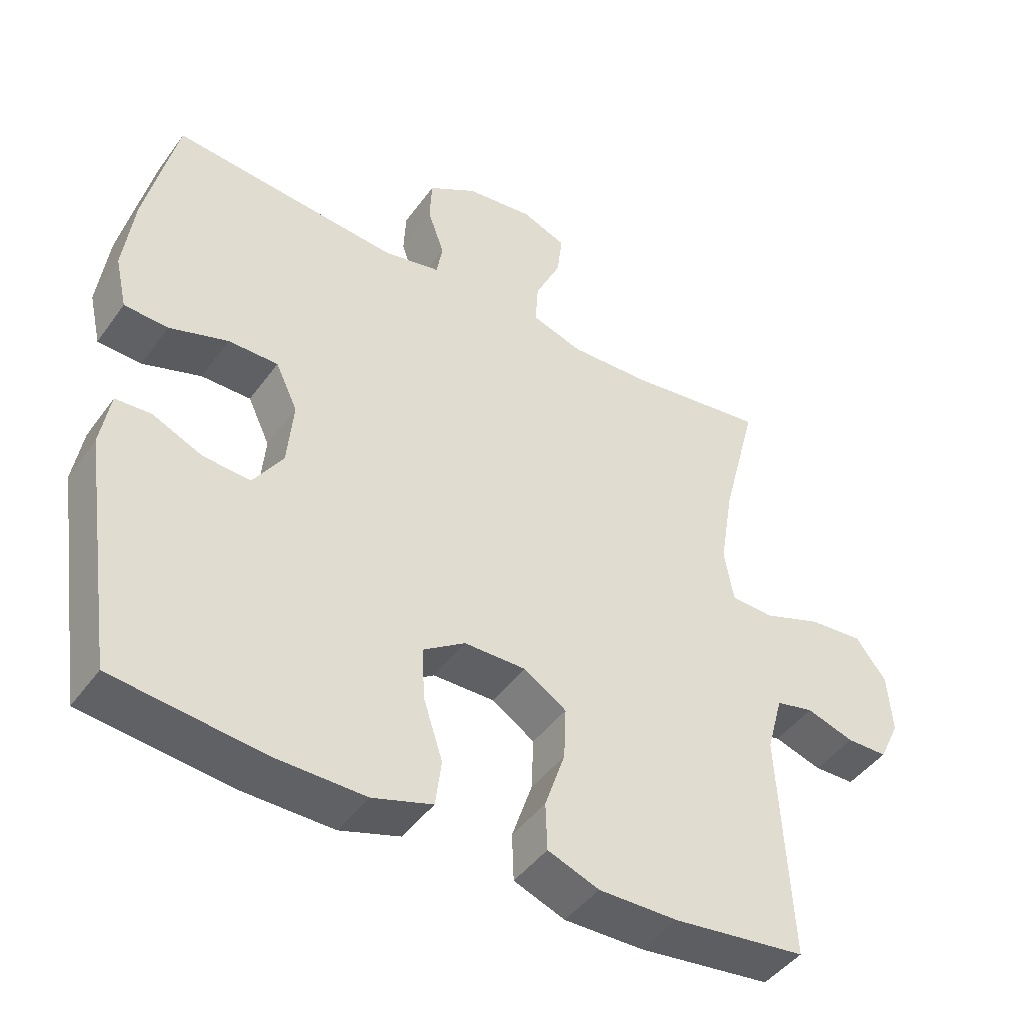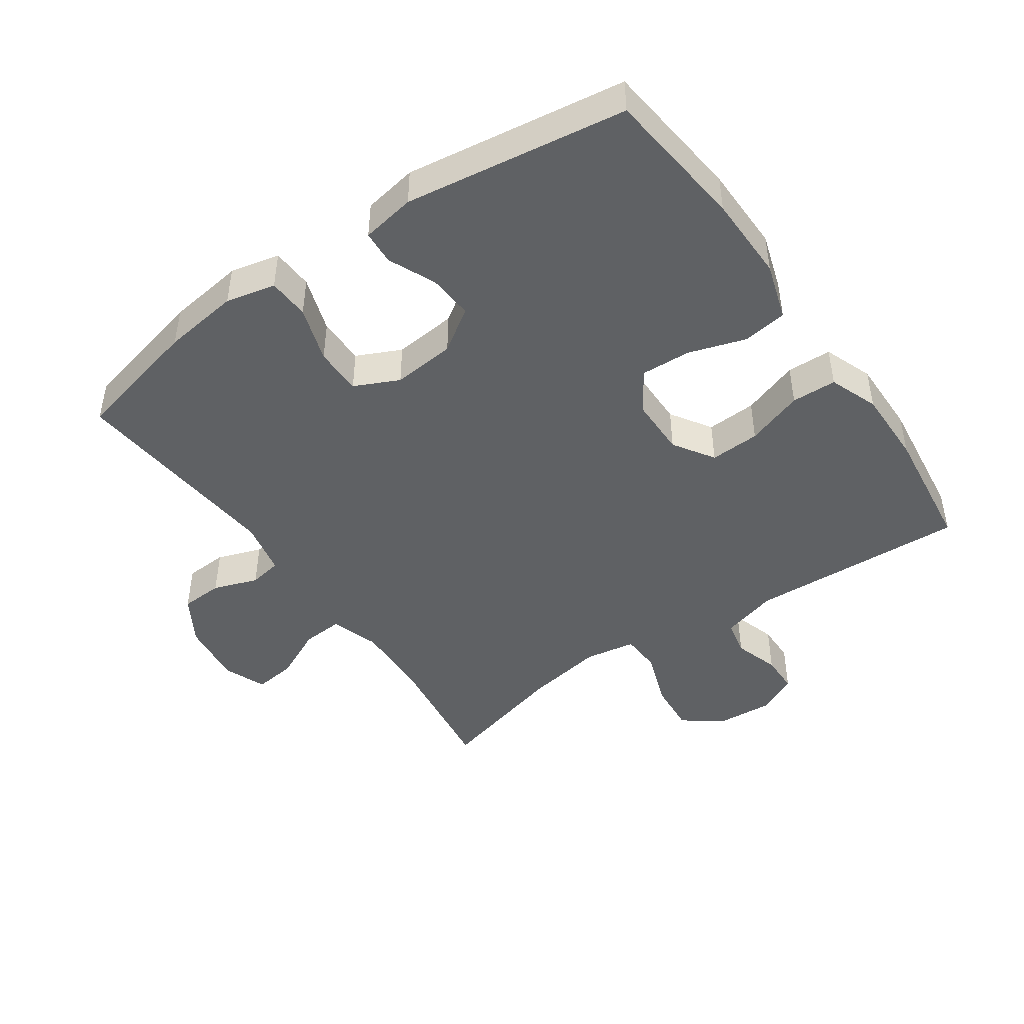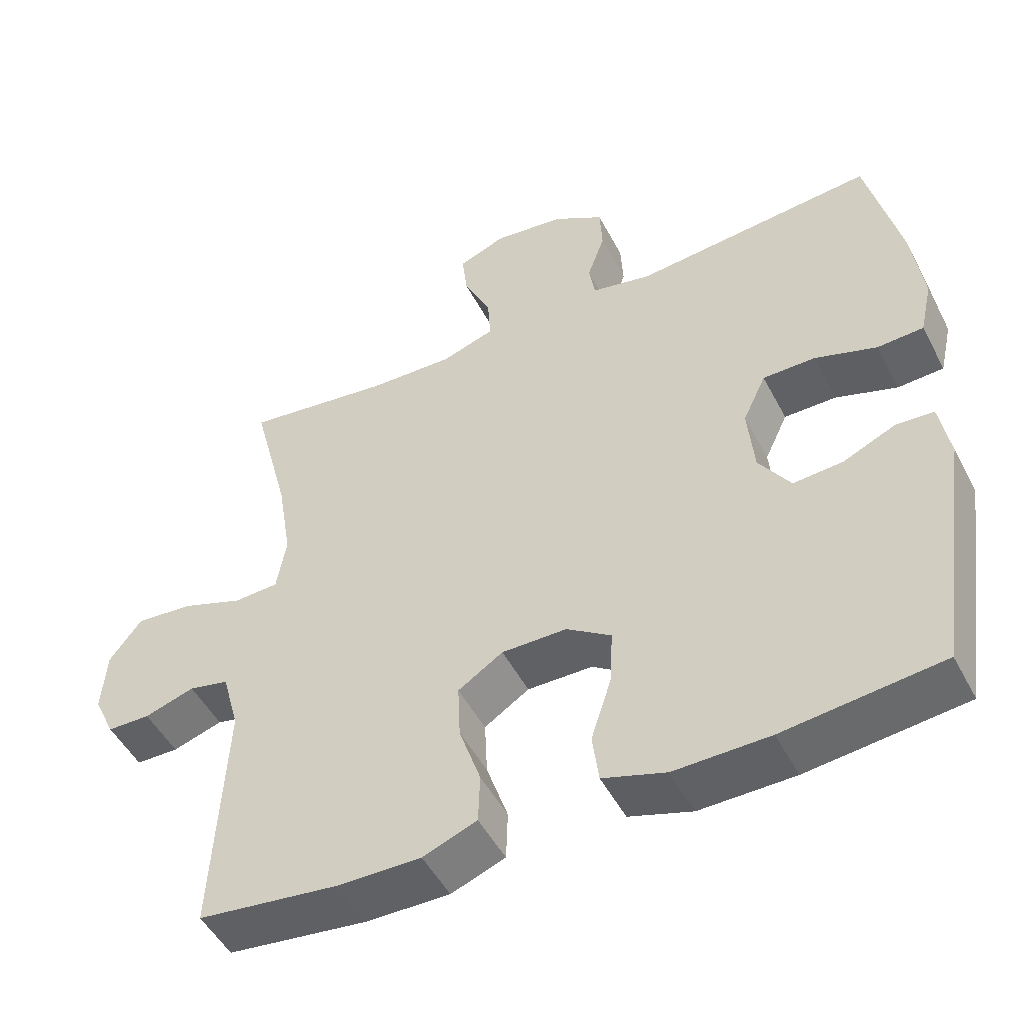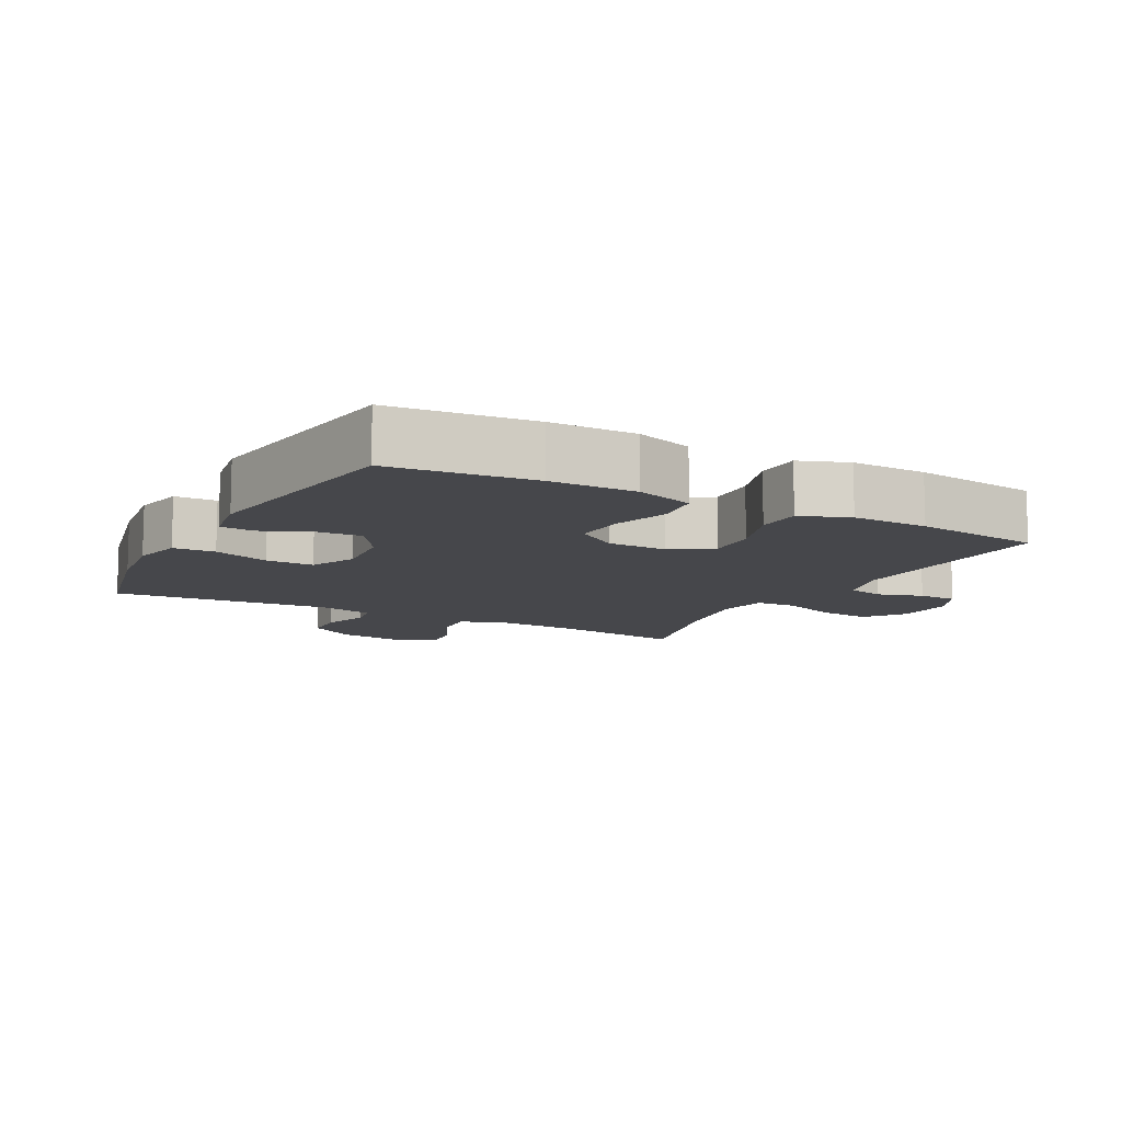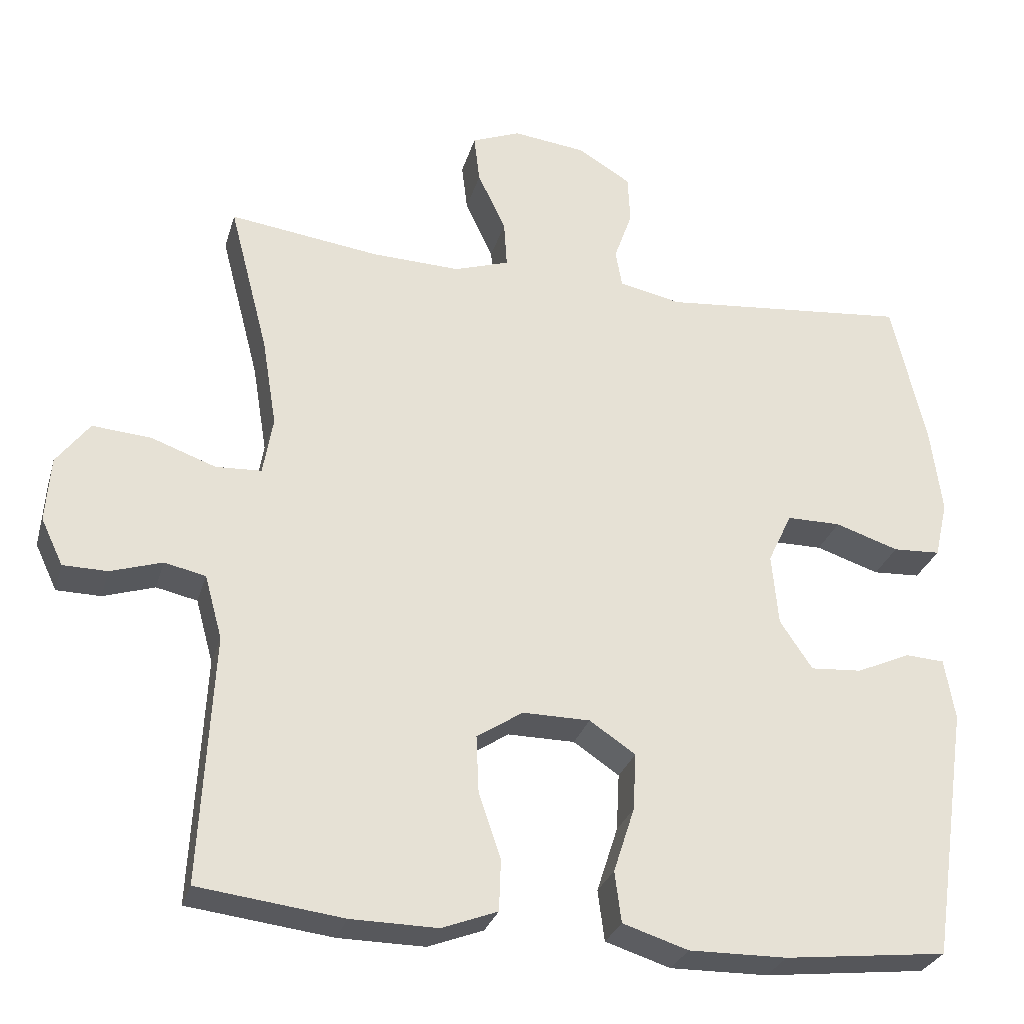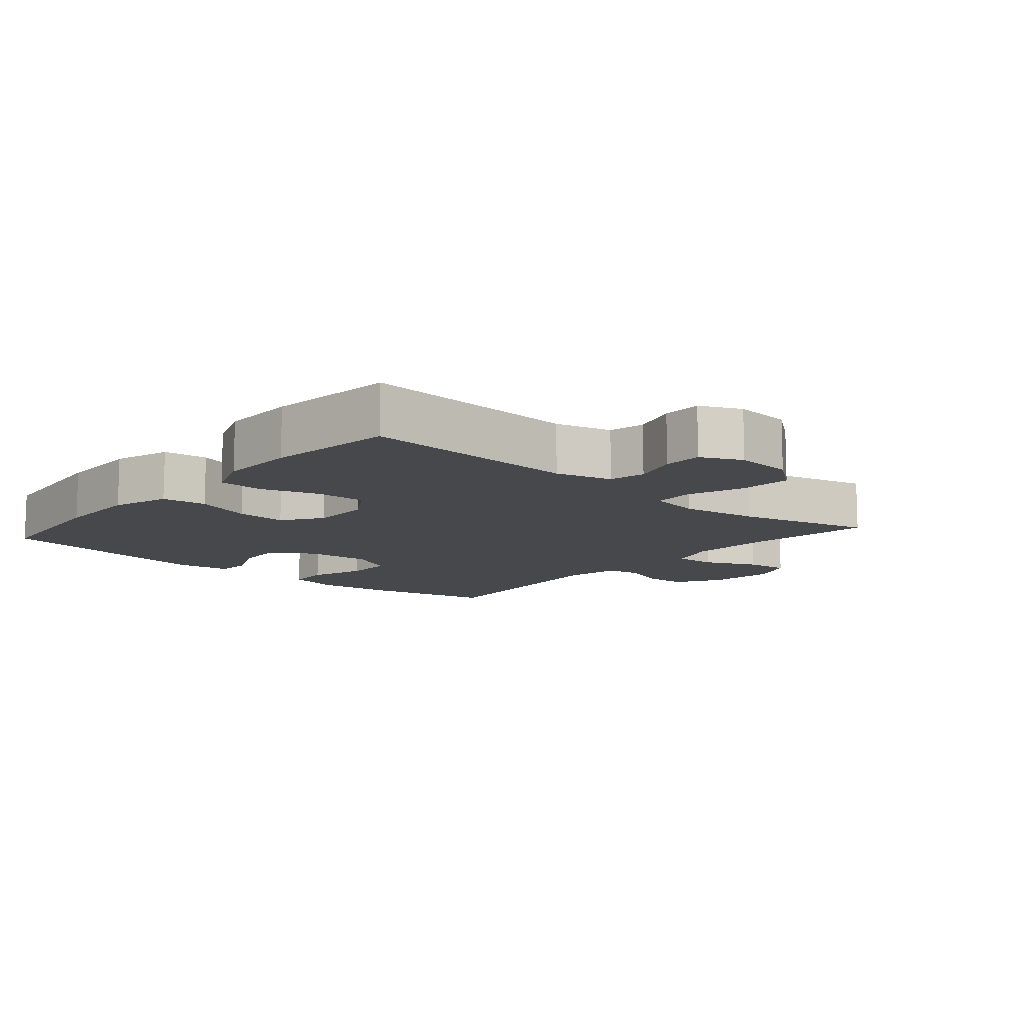
<metadata>
{"format":"obj","ext":"obj","renderer":"f3d","projection":"perspective","resolution":1024,"background":"white","views":[{"elev":-44.9,"azim":146.5,"up":"+Z"},{"elev":-46.0,"azim":124.9,"up":"+Y"},{"elev":-49.6,"azim":26.9,"up":"+Z"},{"elev":-10.8,"azim":151.7,"up":"+Y"},{"elev":-28.5,"azim":-15.1,"up":"+Z"},{"elev":-11.3,"azim":-131.0,"up":"+Y"}]}
</metadata>
<code>
o path10008
v -0.4309 0.0375 0.2674
v -0.411 0.0375 0.1451
v -0.4247 0.0375 0.06568
v -0.4874 0.0375 0.06253
v -0.5755 0.0375 0.09425
v -0.656 0.0375 0.1007
v -0.7014 0.0375 0.04118
v -0.7081 0.0375 -0.04811
v -0.6781 0.0375 -0.1116
v -0.6173 0.0375 -0.1125
v -0.5465 0.0375 -0.09019
v -0.4902 0.0375 -0.1027
v -0.4662 0.0375 -0.1899
v -0.4841 0.0375 -0.5296
v -0.286 0.0375 -0.5544
v -0.1678 0.0375 -0.556
v -0.09147 0.0375 -0.527
v -0.08898 0.0375 -0.4567
v -0.1192 0.0375 -0.3673
v -0.1225 0.0375 -0.2894
v -0.05913 0.0375 -0.2484
v 0.03286 0.0375 -0.2491
v 0.09567 0.0375 -0.2912
v 0.09155 0.0375 -0.3692
v 0.0628 0.0375 -0.4581
v 0.07177 0.0375 -0.5277
v 0.1611 0.0375 -0.5562
v 0.2951 0.0375 -0.5545
v 0.5176 0.0375 -0.5296
v 0.5685 0.0375 -0.1831
v 0.5543 0.0375 -0.09905
v 0.5013 0.0375 -0.09568
v 0.427 0.0375 -0.1286
v 0.3567 0.0375 -0.1336
v 0.3122 0.0375 -0.0671
v 0.3032 0.0375 0.03106
v 0.336 0.0375 0.1003
v 0.4099 0.0375 0.1003
v 0.497 0.0375 0.07155
v 0.562 0.0375 0.07489
v 0.5797 0.0375 0.1525
v 0.5642 0.0375 0.2721
v 0.5176 0.0375 0.4723
v 0.1787 0.0375 0.4407
v 0.09372 0.0375 0.4586
v 0.0849 0.0375 0.5099
v 0.1097 0.0375 0.5793
v 0.1064 0.0375 0.6456
v 0.03417 0.0375 0.6896
v -0.06601 0.0375 0.702
v -0.1325 0.0375 0.6755
v -0.1246 0.0375 0.6095
v -0.08626 0.0375 0.5287
v -0.08223 0.0375 0.4646
v -0.1577 0.0375 0.44
v -0.2788 0.0375 0.4445
v -0.4841 0.0375 0.4723
v -0.4309 -0.0375 0.2674
v -0.411 -0.0375 0.1451
v -0.4247 -0.0375 0.06568
v -0.4874 -0.0375 0.06253
v -0.5755 -0.0375 0.09425
v -0.656 -0.0375 0.1007
v -0.7014 -0.0375 0.04118
v -0.7081 -0.0375 -0.04811
v -0.6781 -0.0375 -0.1116
v -0.6173 -0.0375 -0.1125
v -0.5465 -0.0375 -0.09019
v -0.4902 -0.0375 -0.1027
v -0.4662 -0.0375 -0.1899
v -0.4841 -0.0375 -0.5296
v -0.286 -0.0375 -0.5544
v -0.1678 -0.0375 -0.556
v -0.09147 -0.0375 -0.527
v -0.08898 -0.0375 -0.4567
v -0.1192 -0.0375 -0.3673
v -0.1225 -0.0375 -0.2894
v -0.05913 -0.0375 -0.2484
v 0.03286 -0.0375 -0.2491
v 0.09567 -0.0375 -0.2912
v 0.09155 -0.0375 -0.3692
v 0.0628 -0.0375 -0.4581
v 0.07177 -0.0375 -0.5277
v 0.1611 -0.0375 -0.5562
v 0.2951 -0.0375 -0.5545
v 0.5176 -0.0375 -0.5296
v 0.5685 -0.0375 -0.1831
v 0.5543 -0.0375 -0.09905
v 0.5013 -0.0375 -0.09568
v 0.427 -0.0375 -0.1286
v 0.3567 -0.0375 -0.1336
v 0.3122 -0.0375 -0.0671
v 0.3032 -0.0375 0.03106
v 0.336 -0.0375 0.1003
v 0.4099 -0.0375 0.1003
v 0.497 -0.0375 0.07155
v 0.562 -0.0375 0.07489
v 0.5797 -0.0375 0.1525
v 0.5642 -0.0375 0.2721
v 0.5176 -0.0375 0.4723
v 0.1787 -0.0375 0.4407
v 0.09372 -0.0375 0.4586
v 0.0849 -0.0375 0.5099
v 0.1097 -0.0375 0.5793
v 0.1064 -0.0375 0.6456
v 0.03417 -0.0375 0.6896
v -0.06601 -0.0375 0.702
v -0.1325 -0.0375 0.6755
v -0.1246 -0.0375 0.6095
v -0.08626 -0.0375 0.5287
v -0.08223 -0.0375 0.4646
v -0.1577 -0.0375 0.44
v -0.2788 -0.0375 0.4445
v -0.4841 -0.0375 0.4723
v -0.7014 0.0375 0.04118
v -0.7081 0.0375 -0.04811
v -0.6781 0.0375 -0.1116
v -0.6781 0.0375 -0.1116
v -0.656 0.0375 0.1007
v -0.6173 0.0375 -0.1125
v -0.5755 0.0375 0.09425
v -0.5465 0.0375 -0.09019
v -0.4874 0.0375 0.06253
v -0.4902 0.0375 -0.1027
v -0.4902 0.0375 -0.1027
v -0.4662 0.0375 -0.1899
v -0.4247 0.0375 0.06568
v -0.4247 0.0375 0.06568
v -0.4841 0.0375 -0.5296
v -0.4841 0.0375 -0.5296
v -0.4841 0.0375 0.4723
v -0.4841 0.0375 0.4723
v -0.4309 0.0375 0.2674
v -0.411 0.0375 0.1451
v -0.286 0.0375 -0.5544
v -0.2788 0.0375 0.4445
v -0.1678 0.0375 -0.556
v -0.1577 0.0375 0.44
v -0.09147 0.0375 -0.527
v -0.09147 0.0375 -0.527
v -0.08223 0.0375 0.4646
v -0.08223 0.0375 0.4646
v -0.1192 0.0375 -0.3673
v -0.1225 0.0375 -0.2894
v -0.06601 0.0375 0.702
v -0.1325 0.0375 0.6755
v -0.1325 0.0375 0.6755
v -0.1246 0.0375 0.6095
v -0.08626 0.0375 0.5287
v -0.05913 0.0375 -0.2484
v -0.08898 0.0375 -0.4567
v 0.03417 0.0375 0.6896
v 0.03286 0.0375 -0.2491
v 0.09567 0.0375 -0.2912
v 0.1064 0.0375 0.6456
v 0.09155 0.0375 -0.3692
v 0.0628 0.0375 -0.4581
v 0.07177 0.0375 -0.5277
v 0.07177 0.0375 -0.5277
v 0.1611 0.0375 -0.5562
v 0.1097 0.0375 0.5793
v 0.0849 0.0375 0.5099
v 0.09372 0.0375 0.4586
v 0.09372 0.0375 0.4586
v 0.1787 0.0375 0.4407
v 0.2951 0.0375 -0.5545
v 0.3122 0.0375 -0.0671
v 0.3032 0.0375 0.03106
v 0.336 0.0375 0.1003
v 0.336 0.0375 0.1003
v 0.3567 0.0375 -0.1336
v 0.3567 0.0375 -0.1336
v 0.4099 0.0375 0.1003
v 0.427 0.0375 -0.1286
v 0.497 0.0375 0.07155
v 0.5176 0.0375 0.4723
v 0.5176 0.0375 0.4723
v 0.5013 0.0375 -0.09568
v 0.5176 0.0375 -0.5296
v 0.5176 0.0375 -0.5296
v 0.562 0.0375 0.07489
v 0.562 0.0375 0.07489
v 0.5543 0.0375 -0.09905
v 0.5543 0.0375 -0.09905
v 0.5642 0.0375 0.2721
v 0.5685 0.0375 -0.1831
v 0.5797 0.0375 0.1525
v -0.7014 -0.0375 0.04118
v -0.7081 -0.0375 -0.04811
v -0.6781 -0.0375 -0.1116
v -0.6781 -0.0375 -0.1116
v -0.656 -0.0375 0.1007
v -0.6173 -0.0375 -0.1125
v -0.5755 -0.0375 0.09425
v -0.5465 -0.0375 -0.09019
v -0.4874 -0.0375 0.06253
v -0.4902 -0.0375 -0.1027
v -0.4902 -0.0375 -0.1027
v -0.4662 -0.0375 -0.1899
v -0.4247 -0.0375 0.06568
v -0.4247 -0.0375 0.06568
v -0.4841 -0.0375 -0.5296
v -0.4841 -0.0375 -0.5296
v -0.4841 -0.0375 0.4723
v -0.4841 -0.0375 0.4723
v -0.4309 -0.0375 0.2674
v -0.411 -0.0375 0.1451
v -0.286 -0.0375 -0.5544
v -0.2788 -0.0375 0.4445
v -0.1678 -0.0375 -0.556
v -0.1577 -0.0375 0.44
v -0.09147 -0.0375 -0.527
v -0.09147 -0.0375 -0.527
v -0.08223 -0.0375 0.4646
v -0.08223 -0.0375 0.4646
v -0.1192 -0.0375 -0.3673
v -0.1225 -0.0375 -0.2894
v -0.06601 -0.0375 0.702
v -0.1325 -0.0375 0.6755
v -0.1325 -0.0375 0.6755
v -0.1246 -0.0375 0.6095
v -0.08626 -0.0375 0.5287
v -0.05913 -0.0375 -0.2484
v -0.08898 -0.0375 -0.4567
v 0.03417 -0.0375 0.6896
v 0.03286 -0.0375 -0.2491
v 0.09567 -0.0375 -0.2912
v 0.1064 -0.0375 0.6456
v 0.09155 -0.0375 -0.3692
v 0.0628 -0.0375 -0.4581
v 0.07177 -0.0375 -0.5277
v 0.07177 -0.0375 -0.5277
v 0.1611 -0.0375 -0.5562
v 0.1097 -0.0375 0.5793
v 0.0849 -0.0375 0.5099
v 0.09372 -0.0375 0.4586
v 0.09372 -0.0375 0.4586
v 0.1787 -0.0375 0.4407
v 0.2951 -0.0375 -0.5545
v 0.3122 -0.0375 -0.0671
v 0.3032 -0.0375 0.03106
v 0.336 -0.0375 0.1003
v 0.336 -0.0375 0.1003
v 0.3567 -0.0375 -0.1336
v 0.3567 -0.0375 -0.1336
v 0.4099 -0.0375 0.1003
v 0.427 -0.0375 -0.1286
v 0.497 -0.0375 0.07155
v 0.5176 -0.0375 0.4723
v 0.5176 -0.0375 0.4723
v 0.5013 -0.0375 -0.09568
v 0.5176 -0.0375 -0.5296
v 0.5176 -0.0375 -0.5296
v 0.562 -0.0375 0.07489
v 0.562 -0.0375 0.07489
v 0.5543 -0.0375 -0.09905
v 0.5543 -0.0375 -0.09905
v 0.5642 -0.0375 0.2721
v 0.5685 -0.0375 -0.1831
v 0.5797 -0.0375 0.1525
f 211 241 214
f 206 209 204
f 226 241 223
f 246 258 242
f 217 200 199
f 252 244 239
f 244 240 227
f 249 238 258
f 188 194 192
f 236 214 241
f 219 221 218
f 199 200 197
f 208 199 202
f 216 217 199
f 223 200 217
f 216 210 224
f 239 244 227
f 248 260 246
f 260 258 246
f 206 211 209
f 200 196 197
f 228 225 234
f 210 216 208
f 254 260 248
f 225 222 234
f 197 196 195
f 207 211 206
f 235 214 236
f 227 240 226
f 208 216 199
f 222 214 235
f 188 195 194
f 195 188 193
f 218 221 225
f 236 242 238
f 238 242 258
f 222 225 221
f 259 247 252
f 239 227 229
f 240 241 226
f 241 211 223
f 247 259 251
f 223 211 207
f 256 251 259
f 194 195 196
f 247 244 252
f 234 222 235
f 239 229 233
f 193 188 189
f 242 236 241
f 233 230 231
f 229 230 233
f 223 207 200
f 193 189 190
f 224 210 212
f 7 8 65 64
f 8 118 191 65
f 6 7 64 63
f 9 10 67 66
f 5 6 63 62
f 10 11 68 67
f 4 5 62 61
f 11 125 198 68
f 12 13 70 69
f 128 4 61 201
f 13 130 203 70
f 132 1 58 205
f 1 2 59 58
f 2 3 60 59
f 14 15 72 71
f 56 57 114 113
f 15 16 73 72
f 55 56 113 112
f 16 140 213 73
f 142 55 112 215
f 19 20 77 76
f 50 147 220 107
f 51 52 109 108
f 52 53 110 109
f 20 21 78 77
f 18 19 76 75
f 17 18 75 74
f 53 54 111 110
f 49 50 107 106
f 21 22 79 78
f 22 23 80 79
f 48 49 106 105
f 24 25 82 81
f 25 159 232 82
f 26 27 84 83
f 47 48 105 104
f 46 47 104 103
f 164 46 103 237
f 23 24 81 80
f 44 45 102 101
f 27 28 85 84
f 35 36 93 92
f 36 170 243 93
f 172 35 92 245
f 37 38 95 94
f 33 34 91 90
f 38 39 96 95
f 177 44 101 250
f 32 33 90 89
f 28 180 253 85
f 39 182 255 96
f 184 32 89 257
f 42 43 100 99
f 30 31 88 87
f 29 30 87 86
f 41 42 99 98
f 40 41 98 97
f 138 141 168
f 133 131 136
f 153 150 168
f 173 169 185
f 144 126 127
f 179 166 171
f 171 154 167
f 176 185 165
f 115 119 121
f 163 168 141
f 146 145 148
f 126 124 127
f 135 129 126
f 143 126 144
f 150 144 127
f 143 151 137
f 166 154 171
f 175 173 187
f 187 173 185
f 133 136 138
f 127 124 123
f 155 161 152
f 137 135 143
f 181 175 187
f 152 161 149
f 124 122 123
f 134 133 138
f 162 163 141
f 154 153 167
f 135 126 143
f 149 162 141
f 115 121 122
f 122 120 115
f 145 152 148
f 163 165 169
f 165 185 169
f 149 148 152
f 186 179 174
f 166 156 154
f 167 153 168
f 168 150 138
f 174 178 186
f 150 134 138
f 183 186 178
f 121 123 122
f 174 179 171
f 161 162 149
f 166 160 156
f 120 116 115
f 169 168 163
f 160 158 157
f 156 160 157
f 150 127 134
f 120 117 116
f 151 139 137

</code>
